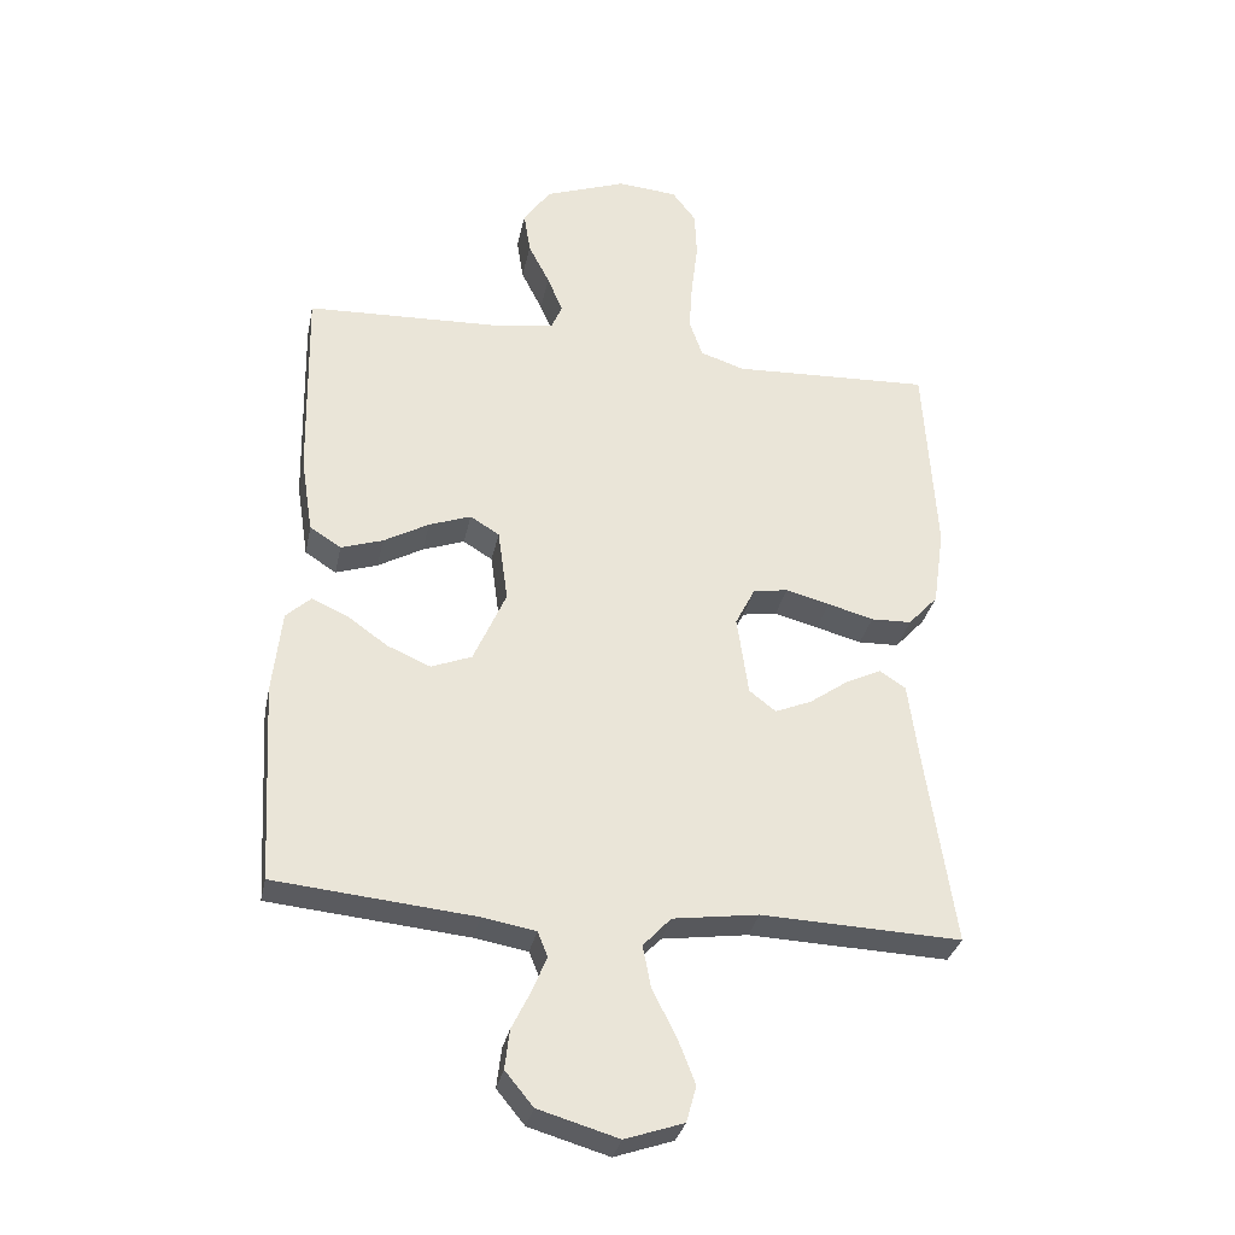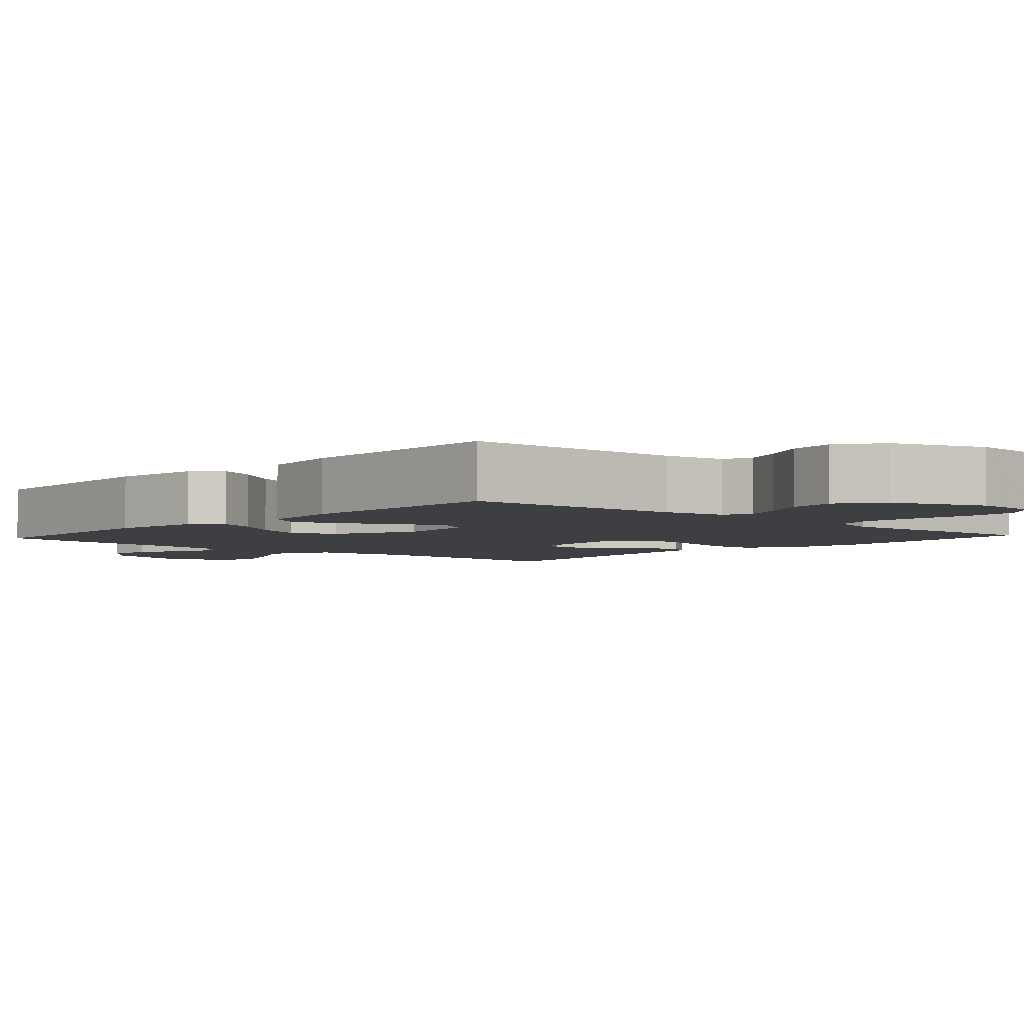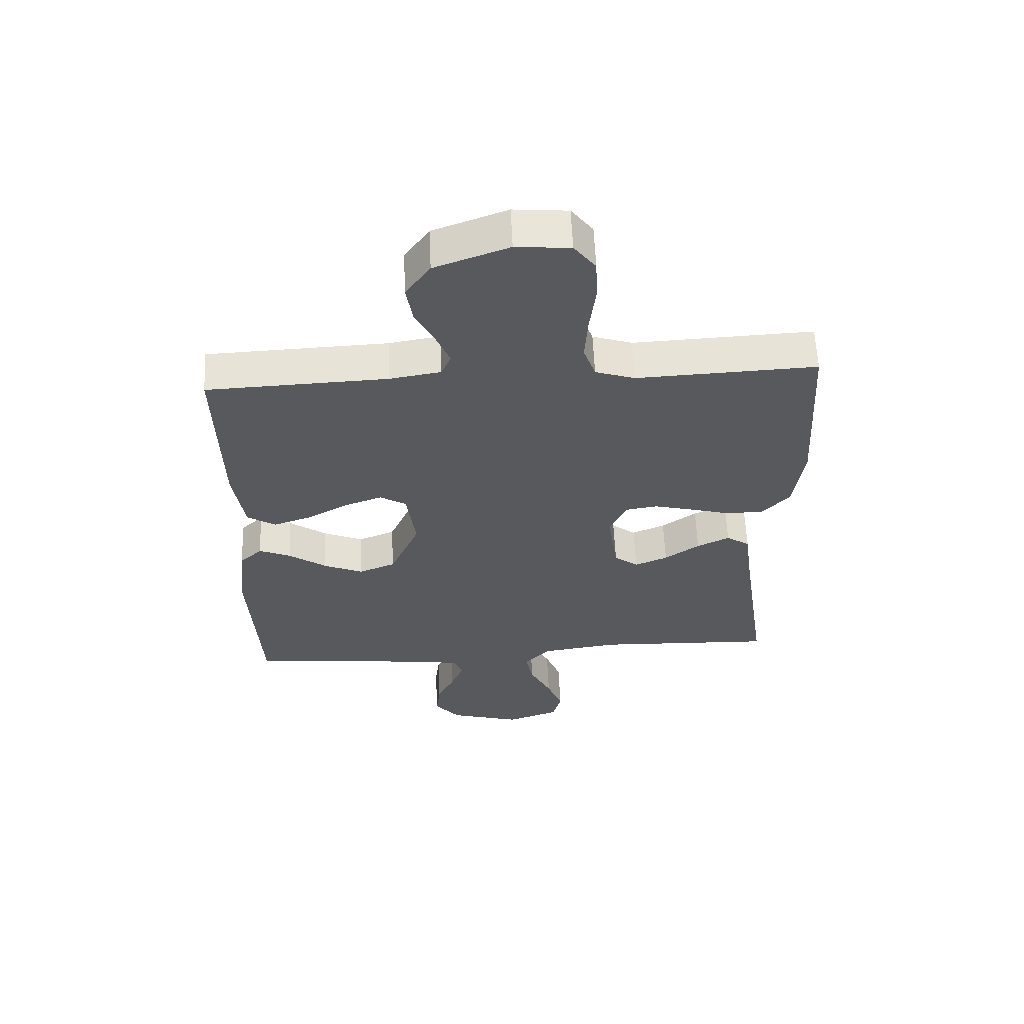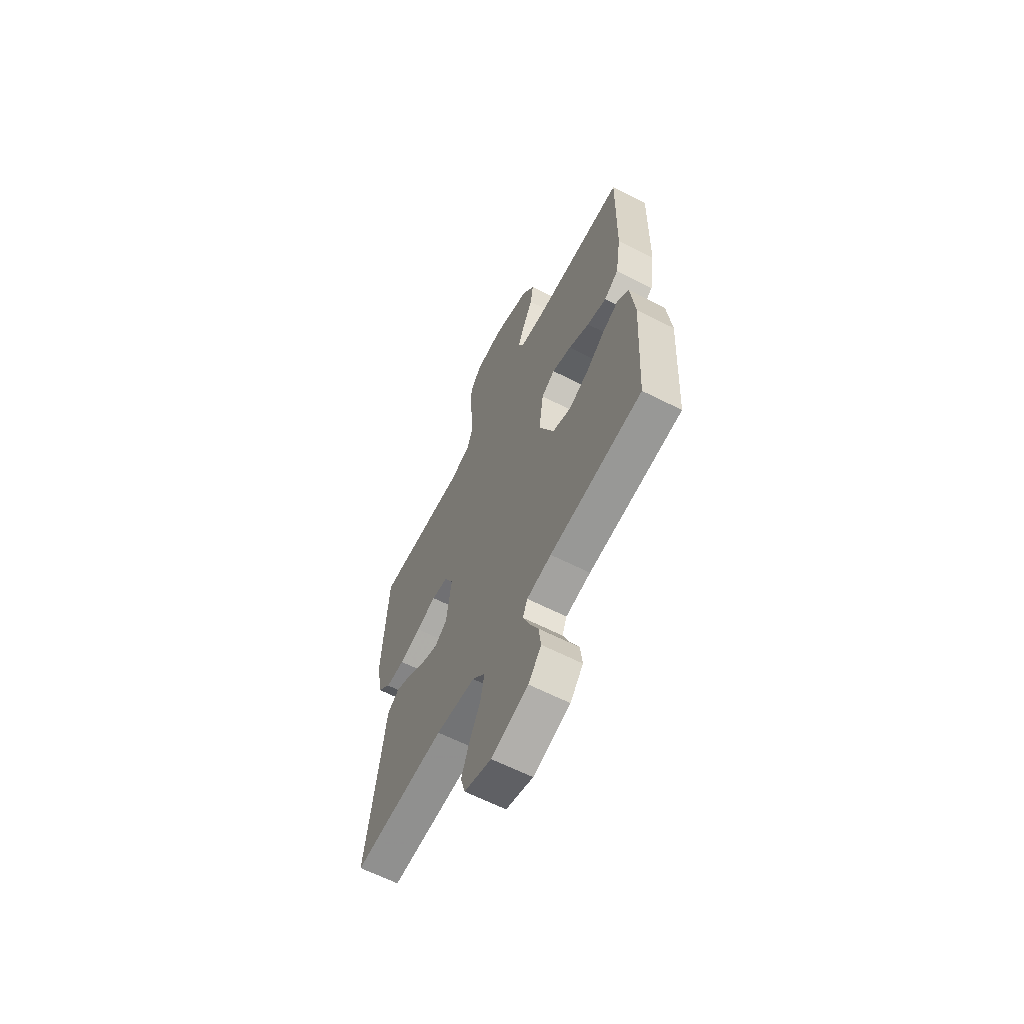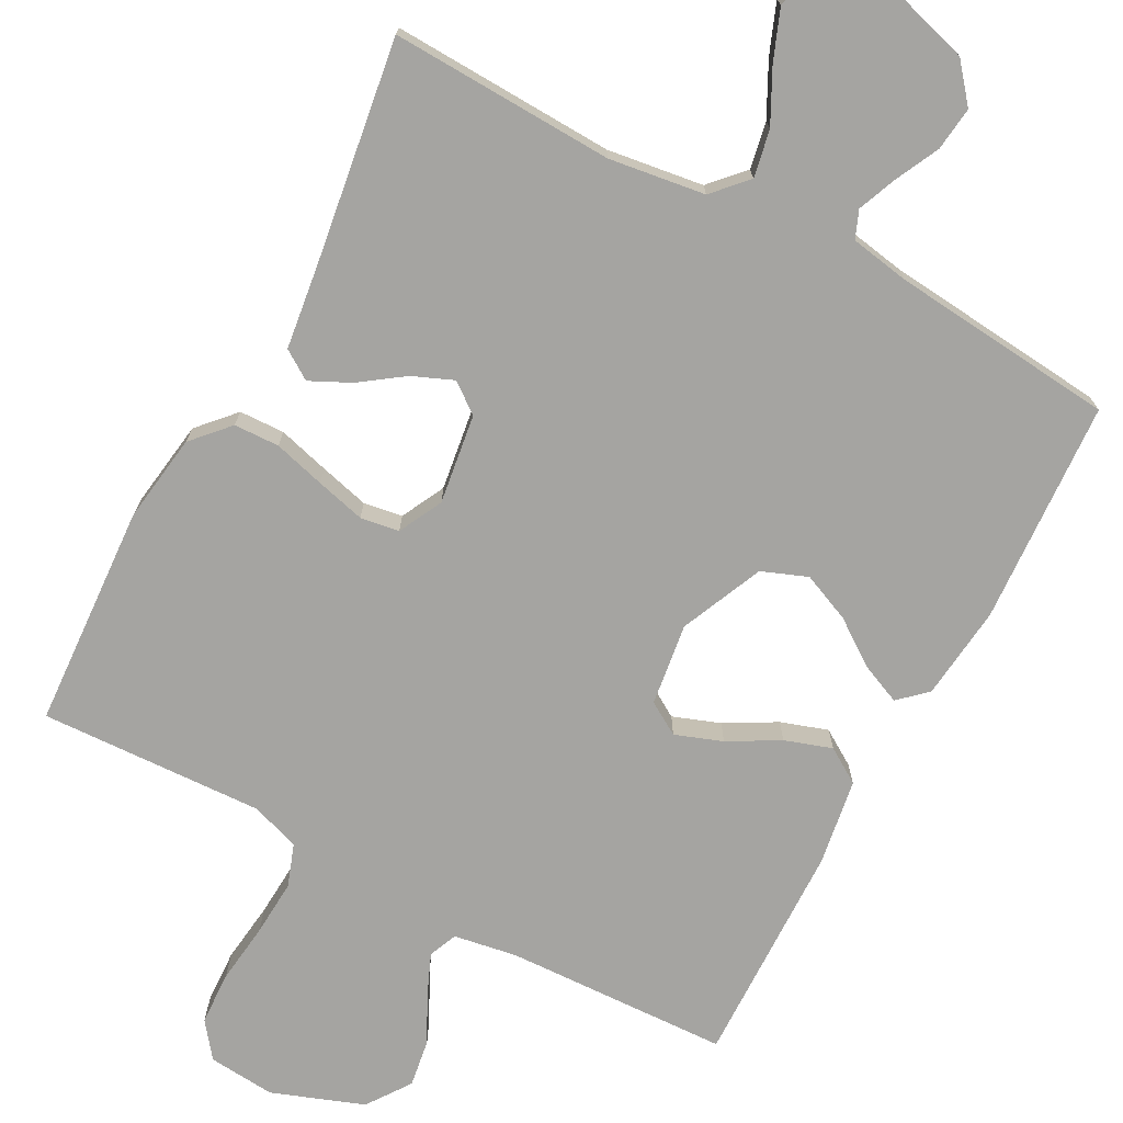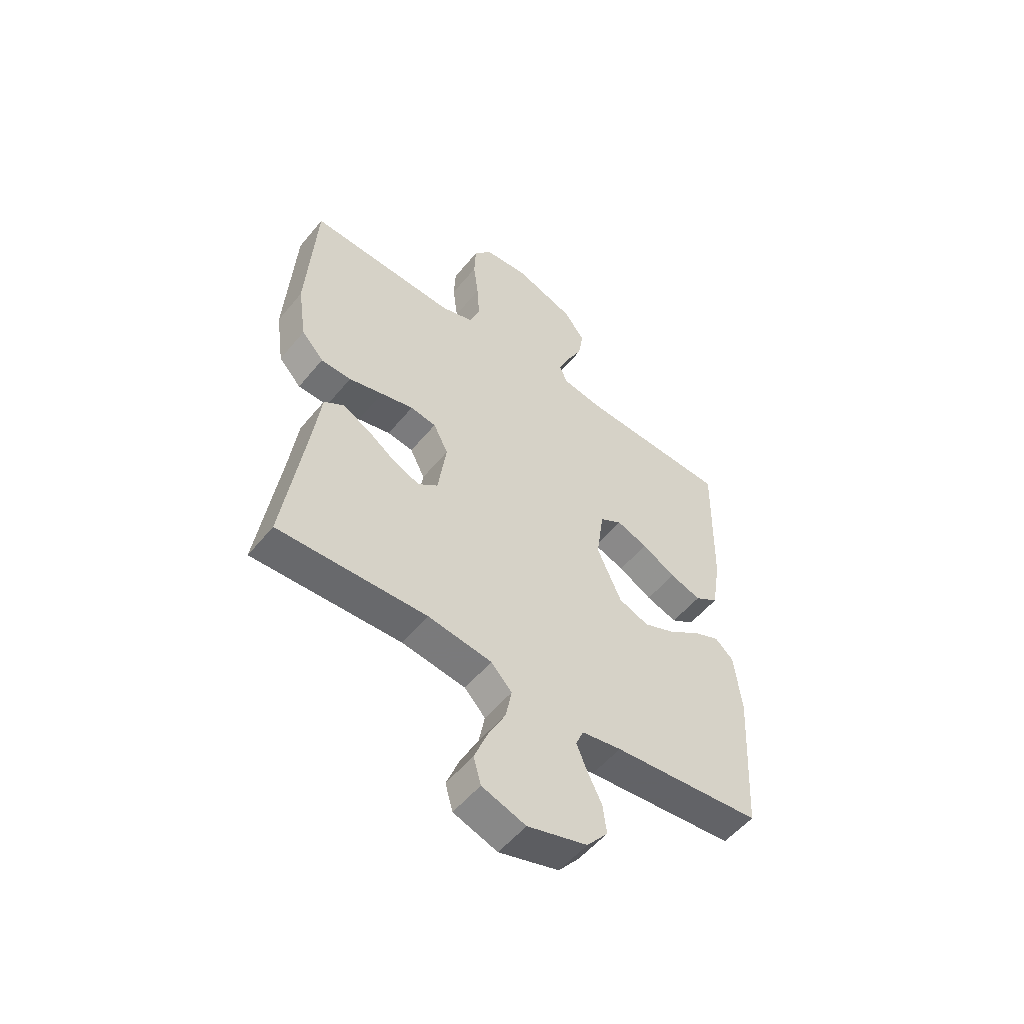
<metadata>
{"format":"obj","ext":"obj","renderer":"f3d","projection":"perspective","resolution":1024,"background":"white","views":[{"elev":-31.9,"azim":-11.5,"up":"+Z"},{"elev":-3.9,"azim":-42.1,"up":"+Y"},{"elev":59.9,"azim":-2.6,"up":"+Z"},{"elev":-63.3,"azim":-117.2,"up":"+Z"},{"elev":-73.2,"azim":151.9,"up":"+Y"},{"elev":-54.1,"azim":141.5,"up":"+Z"}]}
</metadata>
<code>
v -0.5 0.07 -0.5
v -0.517 0.07 -0.2
v -0.503 0.07 -0.074
v -0.466 0.07 -0.04
v -0.413 0.07 -0.063
v -0.351 0.07 -0.107
v -0.286 0.07 -0.135
v -0.225 0.07 -0.111
v -0.176 0.07 0
v -0.191 0.07 0.11
v -0.235 0.07 0.137
v -0.298 0.07 0.114
v -0.366 0.07 0.076
v -0.429 0.07 0.055
v -0.476 0.07 0.085
v -0.494 0.07 0.2
v -0.5 0.07 0.5
v -0.2 0.07 0.512
v -0.115 0.07 0.526
v -0.099 0.07 0.564
v -0.122 0.07 0.619
v -0.154 0.07 0.682
v -0.164 0.07 0.746
v -0.123 0.07 0.804
v 0 0.07 0.849
v 0.09 0.07 0.841
v 0.126 0.07 0.794
v 0.129 0.07 0.723
v 0.119 0.07 0.642
v 0.114 0.07 0.566
v 0.134 0.07 0.509
v 0.2 0.07 0.487
v 0.5 0.07 0.5
v 0.518 0.07 0.2
v 0.501 0.07 0.082
v 0.456 0.07 0.033
v 0.395 0.07 0.031
v 0.326 0.07 0.05
v 0.26 0.07 0.067
v 0.208 0.07 0.059
v 0.178 0.07 0
v 0.195 0.07 -0.12
v 0.235 0.07 -0.151
v 0.29 0.07 -0.128
v 0.348 0.07 -0.087
v 0.402 0.07 -0.061
v 0.441 0.07 -0.087
v 0.456 0.07 -0.2
v 0.5 0.07 -0.5
v 0.2 0.07 -0.488
v 0.071 0.07 -0.506
v 0.029 0.07 -0.551
v 0.041 0.07 -0.614
v 0.077 0.07 -0.685
v 0.103 0.07 -0.752
v 0.088 0.07 -0.806
v 0 0.07 -0.836
v -0.12 0.07 -0.801
v -0.162 0.07 -0.75
v -0.155 0.07 -0.691
v -0.126 0.07 -0.632
v -0.105 0.07 -0.58
v -0.12 0.07 -0.543
v -0.2 0.07 -0.529
v -0.5 0 -0.5
v -0.517 0 -0.2
v -0.503 0 -0.074
v -0.466 0 -0.04
v -0.413 0 -0.063
v -0.351 0 -0.107
v -0.286 0 -0.135
v -0.225 0 -0.111
v -0.176 0 0
v -0.191 0 0.11
v -0.235 0 0.137
v -0.298 0 0.114
v -0.366 0 0.076
v -0.429 0 0.055
v -0.476 0 0.085
v -0.494 0 0.2
v -0.5 0 0.5
v -0.2 0 0.512
v -0.115 0 0.526
v -0.099 0 0.564
v -0.122 0 0.619
v -0.154 0 0.682
v -0.164 0 0.746
v -0.123 0 0.804
v 0 0 0.849
v 0.09 0 0.841
v 0.126 0 0.794
v 0.129 0 0.723
v 0.119 0 0.642
v 0.114 0 0.566
v 0.134 0 0.509
v 0.2 0 0.487
v 0.5 0 0.5
v 0.518 0 0.2
v 0.501 0 0.082
v 0.456 0 0.033
v 0.395 0 0.031
v 0.326 0 0.05
v 0.26 0 0.067
v 0.208 0 0.059
v 0.178 0 0
v 0.195 0 -0.12
v 0.235 0 -0.151
v 0.29 0 -0.128
v 0.348 0 -0.087
v 0.402 0 -0.061
v 0.441 0 -0.087
v 0.456 0 -0.2
v 0.5 0 -0.5
v 0.2 0 -0.488
v 0.071 0 -0.506
v 0.029 0 -0.551
v 0.041 0 -0.614
v 0.077 0 -0.685
v 0.103 0 -0.752
v 0.088 0 -0.806
v 0 0 -0.836
v -0.12 0 -0.801
v -0.162 0 -0.75
v -0.155 0 -0.691
v -0.126 0 -0.632
v -0.105 0 -0.58
v -0.12 0 -0.543
v -0.2 0 -0.529
f 58 59 60 61
f 58 61 62
f 57 58 62
f 56 57 62 63
f 53 54 55 56
f 48 49 50
f 48 50 51
f 47 48 51
f 44 45 46 47
f 43 44 47 51
f 42 43 51 52
f 35 36 37 38
f 35 38 39
f 32 33 34 35
f 31 32 35 39
f 30 31 39 40
f 26 27 28 29
f 26 29 30
f 25 26 30
f 21 22 23 24
f 20 21 24 25
f 15 16 17 18
f 15 18 19
f 12 13 14 15
f 11 12 15 19
f 10 11 19 20
f 3 4 5 6
f 3 6 7
f 64 1 2 3
f 63 64 3 7
f 53 56 63 7
f 41 42 52
f 25 30 40 41
f 25 41 52
f 9 10 20 25
f 9 25 52
f 8 9 52 53
f 7 8 53
f 125 124 123 122
f 126 125 122
f 126 122 121
f 127 126 121 120
f 120 119 118 117
f 114 113 112
f 115 114 112
f 115 112 111
f 111 110 109 108
f 115 111 108 107
f 116 115 107 106
f 102 101 100 99
f 103 102 99
f 99 98 97 96
f 103 99 96 95
f 104 103 95 94
f 93 92 91 90
f 94 93 90
f 94 90 89
f 88 87 86 85
f 89 88 85 84
f 82 81 80 79
f 83 82 79
f 79 78 77 76
f 83 79 76 75
f 84 83 75 74
f 70 69 68 67
f 71 70 67
f 67 66 65 128
f 71 67 128 127
f 71 127 120 117
f 116 106 105
f 105 104 94 89
f 116 105 89
f 89 84 74 73
f 116 89 73
f 117 116 73 72
f 117 72 71
f 1 65 66 2
f 2 66 67 3
f 3 67 68 4
f 4 68 69 5
f 5 69 70 6
f 6 70 71 7
f 7 71 72 8
f 8 72 73 9
f 9 73 74 10
f 10 74 75 11
f 11 75 76 12
f 12 76 77 13
f 13 77 78 14
f 14 78 79 15
f 15 79 80 16
f 16 80 81 17
f 17 81 82 18
f 18 82 83 19
f 19 83 84 20
f 20 84 85 21
f 21 85 86 22
f 22 86 87 23
f 23 87 88 24
f 24 88 89 25
f 25 89 90 26
f 26 90 91 27
f 27 91 92 28
f 28 92 93 29
f 29 93 94 30
f 30 94 95 31
f 31 95 96 32
f 32 96 97 33
f 33 97 98 34
f 34 98 99 35
f 35 99 100 36
f 36 100 101 37
f 37 101 102 38
f 38 102 103 39
f 39 103 104 40
f 40 104 105 41
f 41 105 106 42
f 42 106 107 43
f 43 107 108 44
f 44 108 109 45
f 45 109 110 46
f 46 110 111 47
f 47 111 112 48
f 48 112 113 49
f 49 113 114 50
f 50 114 115 51
f 51 115 116 52
f 52 116 117 53
f 53 117 118 54
f 54 118 119 55
f 55 119 120 56
f 56 120 121 57
f 57 121 122 58
f 58 122 123 59
f 59 123 124 60
f 60 124 125 61
f 61 125 126 62
f 62 126 127 63
f 63 127 128 64
f 64 128 65 1

</code>
